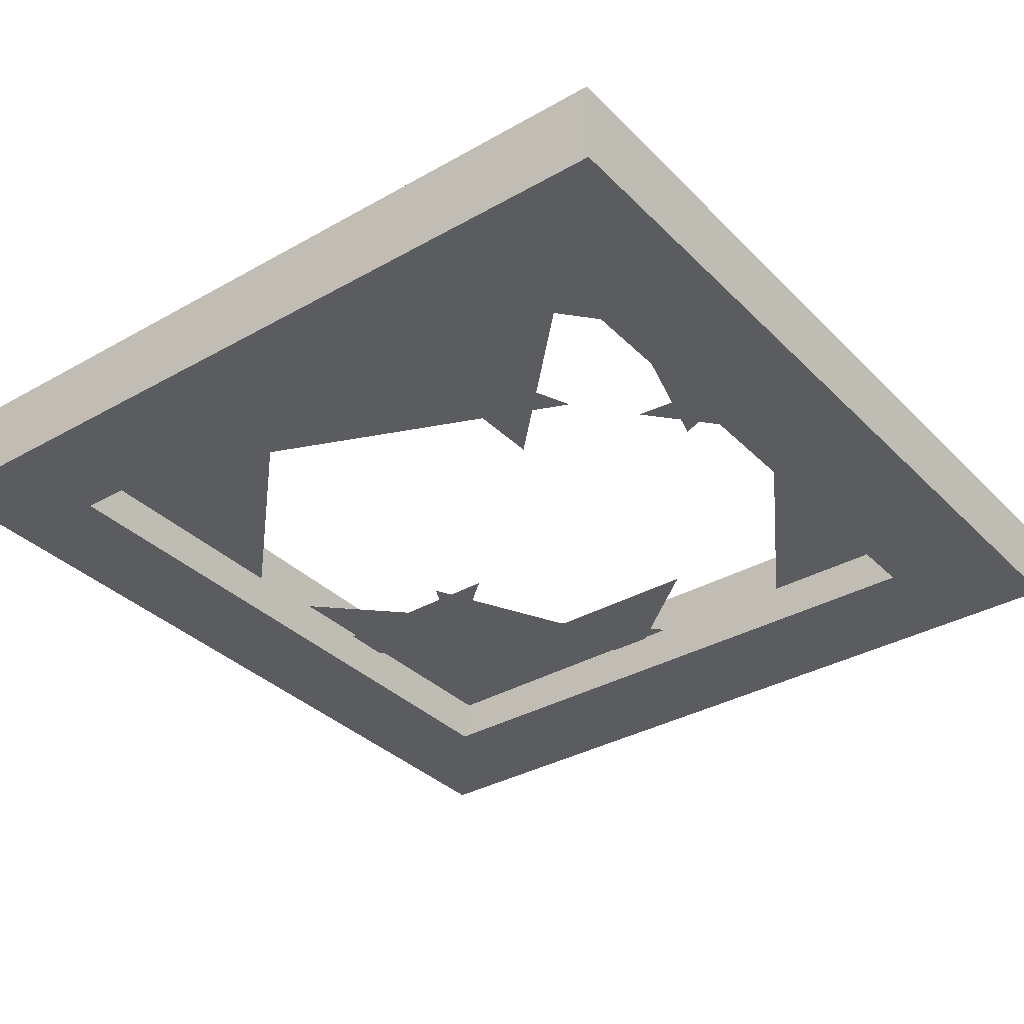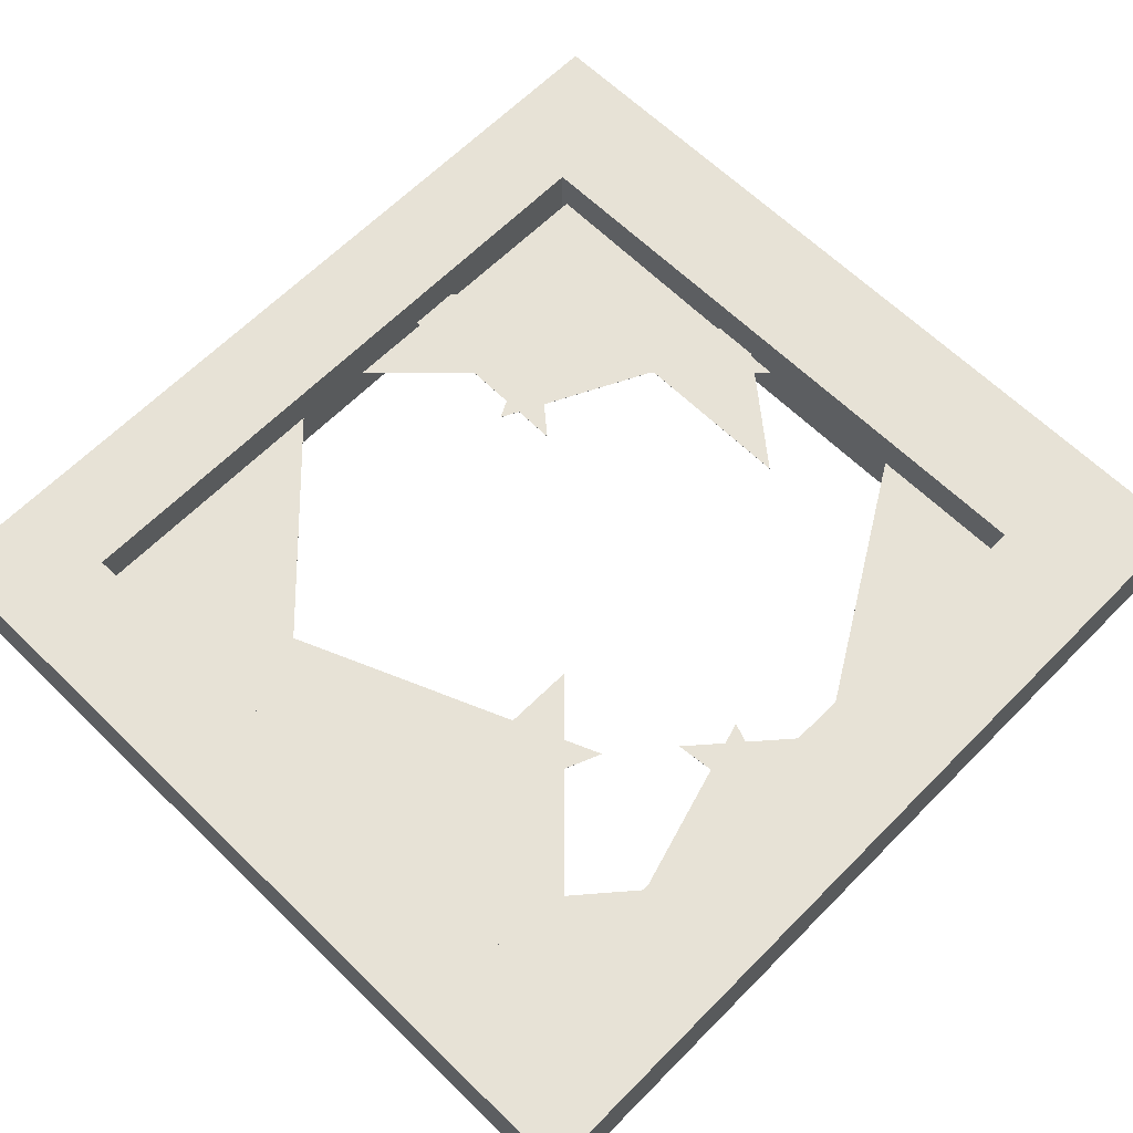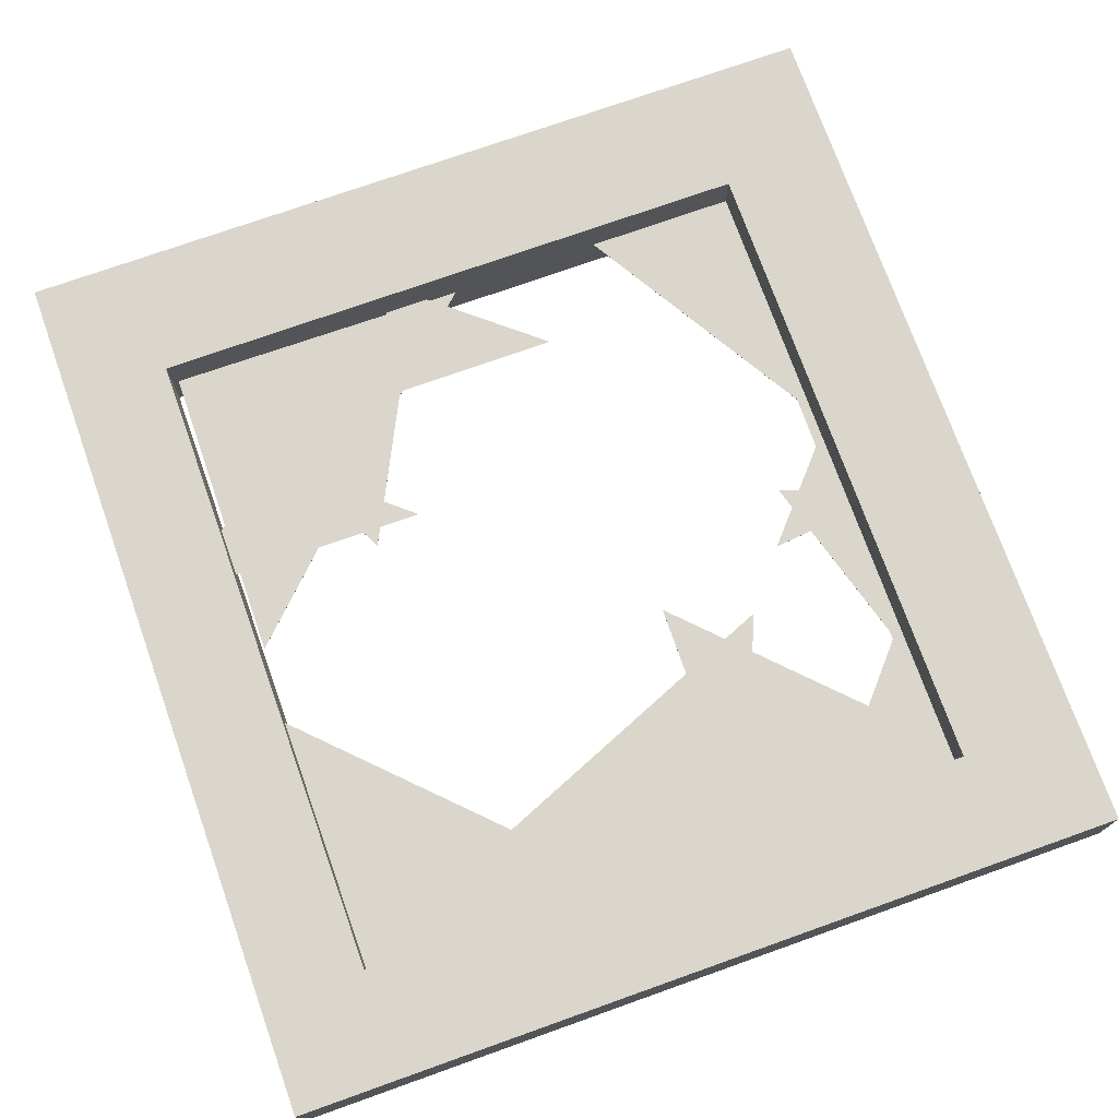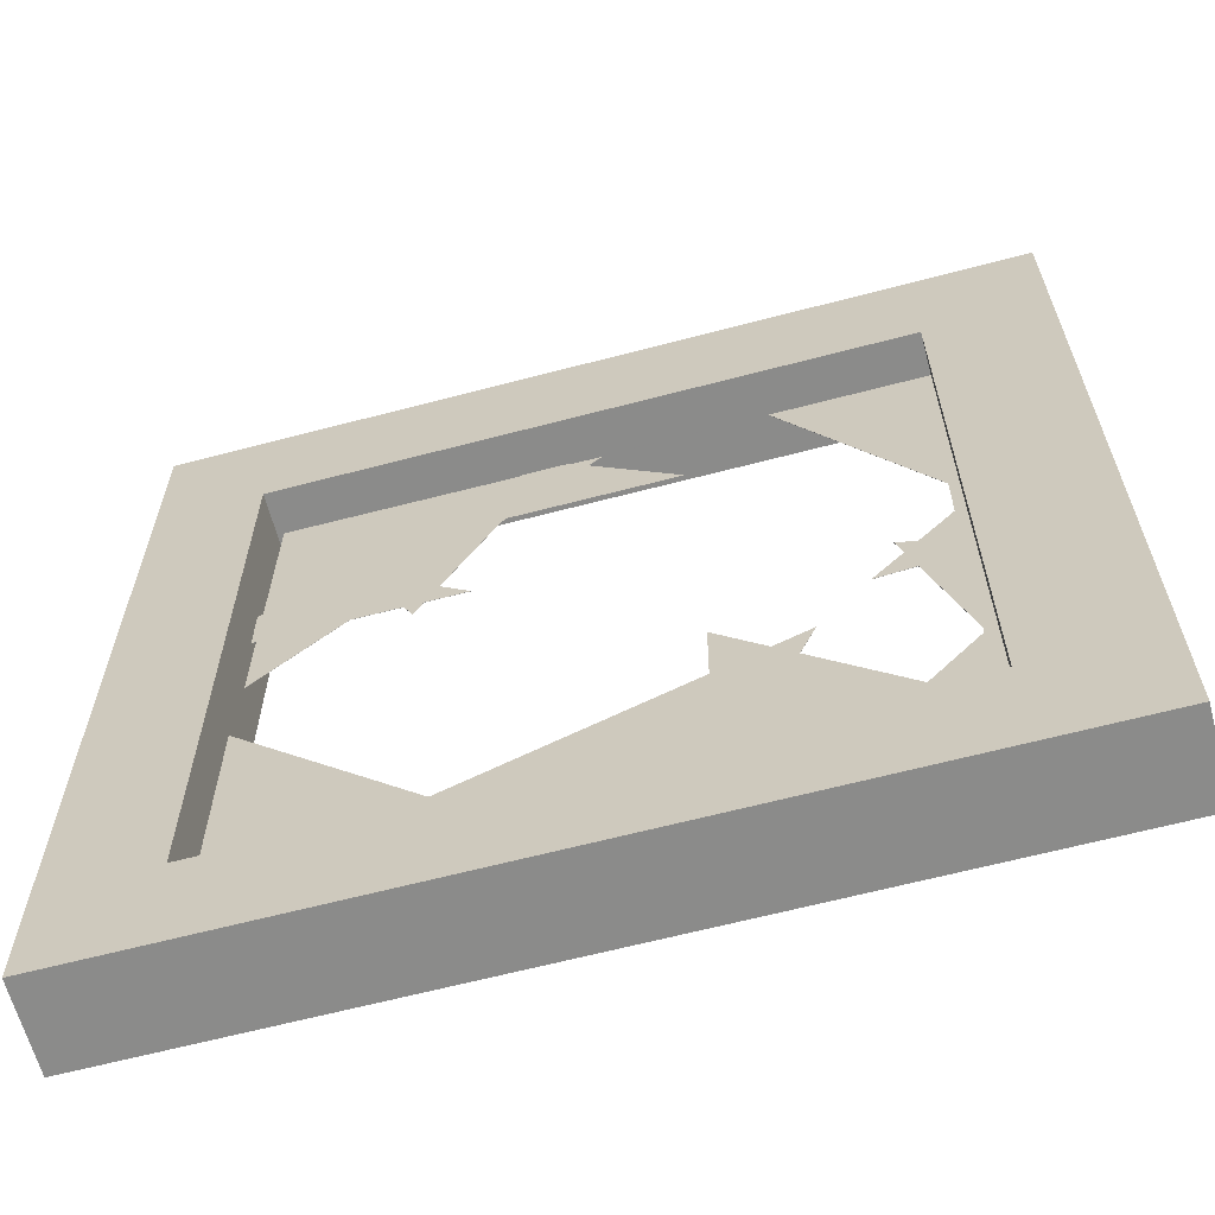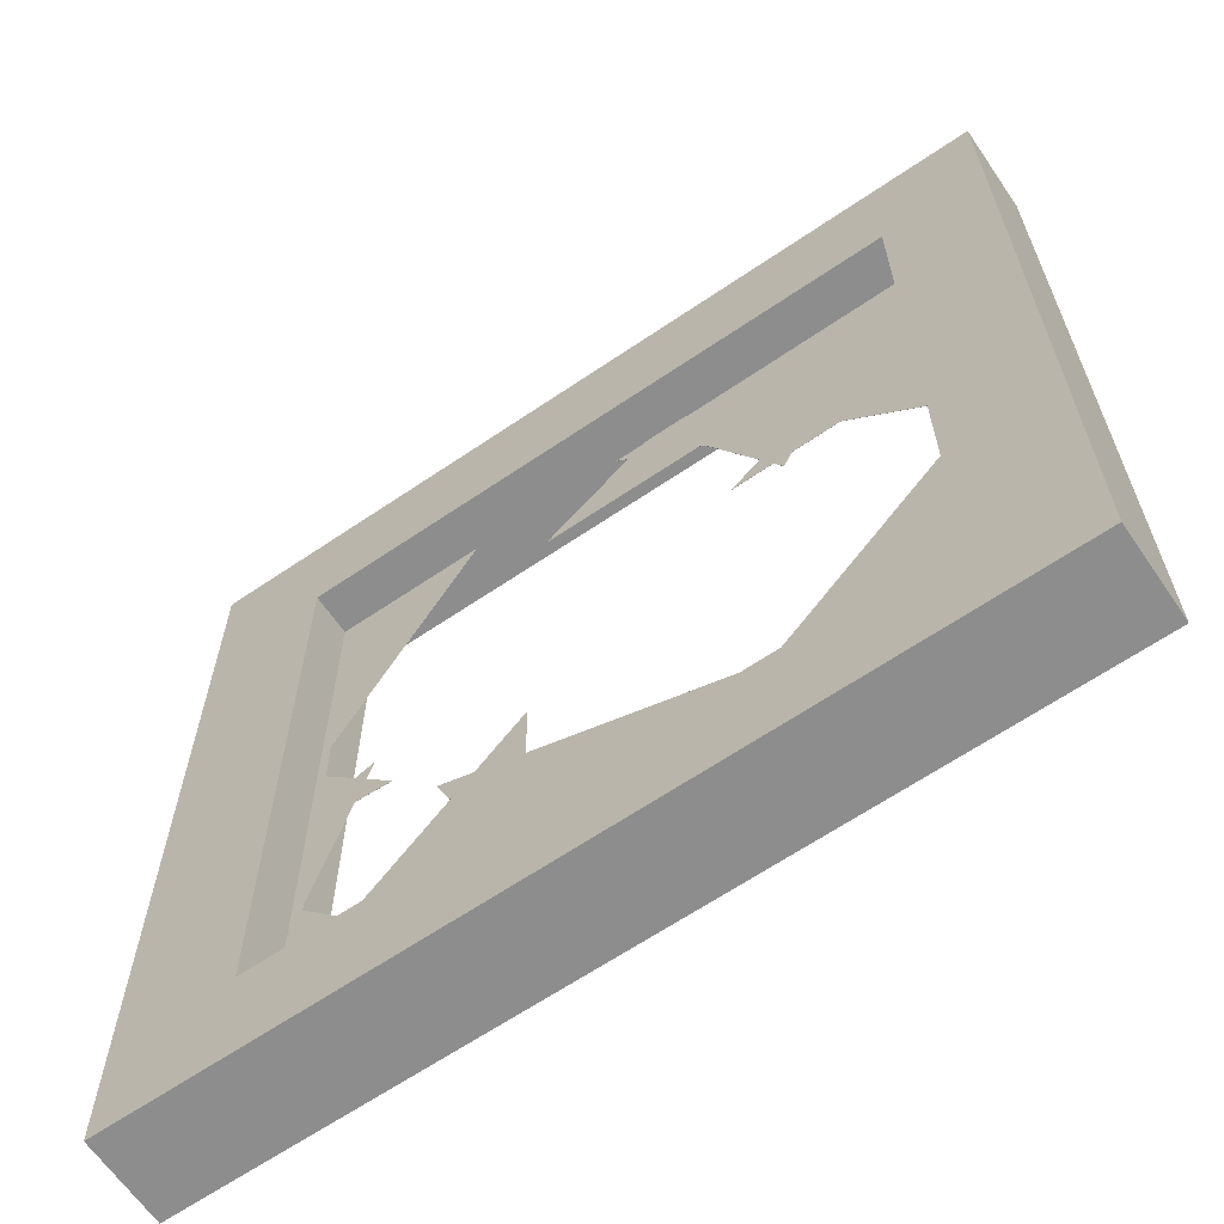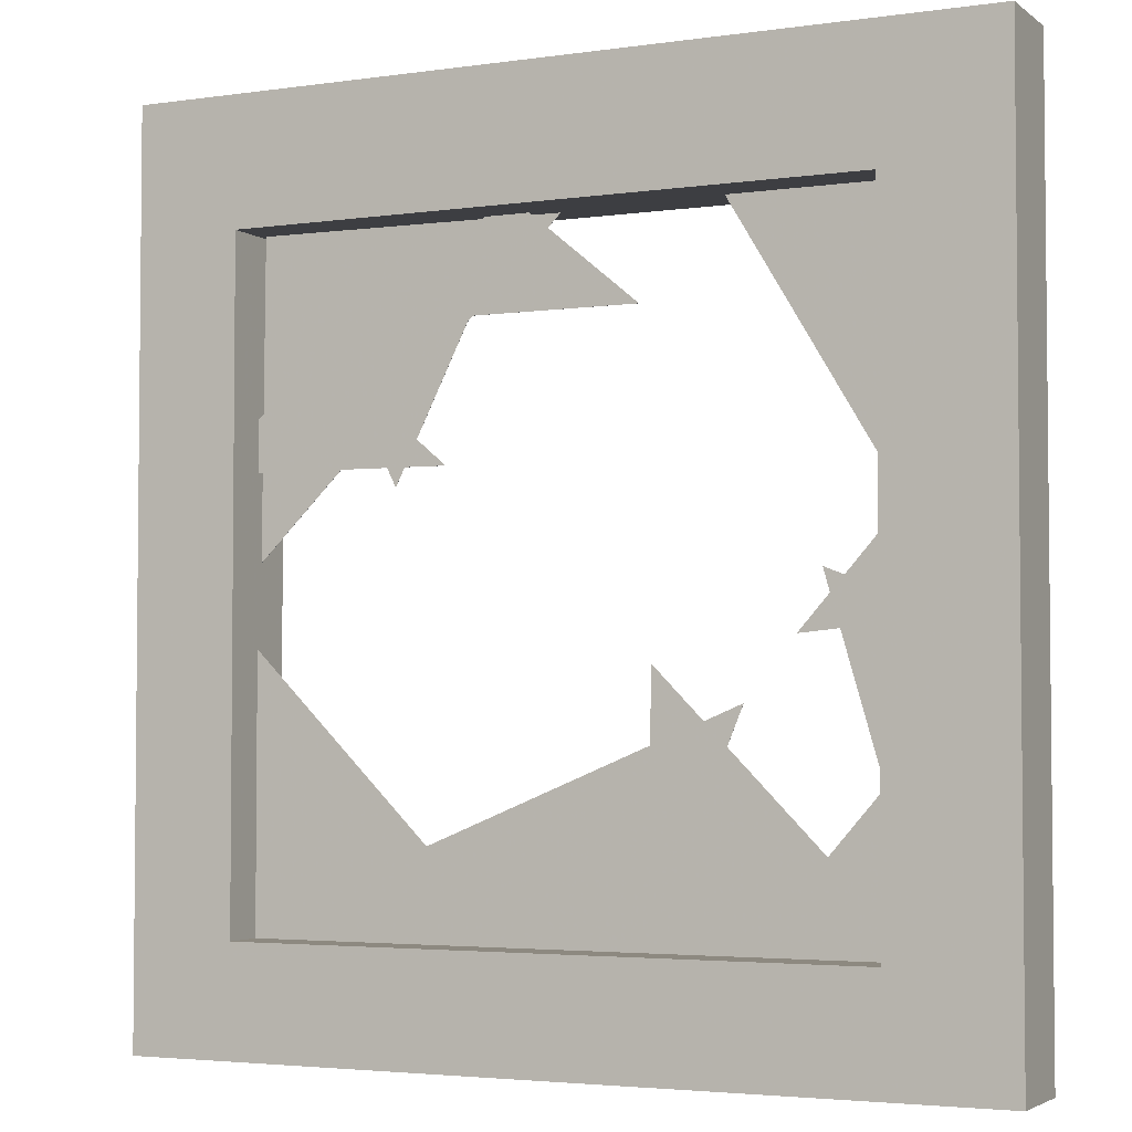
<metadata>
{"format":"obj","ext":"obj","renderer":"f3d","projection":"perspective","resolution":1024,"background":"white","views":[{"elev":-34.6,"azim":-142.7,"up":"+Y"},{"elev":63.7,"azim":-135.5,"up":"+Y"},{"elev":74.0,"azim":160.4,"up":"+Y"},{"elev":-63.7,"azim":-165.1,"up":"+Z"},{"elev":-64.6,"azim":34.4,"up":"+Z"},{"elev":-3.5,"azim":-154.4,"up":"+Z"}]}
</metadata>
<code>
o obj_0
v 19 		16 		41
v 19 		16 		0
v -11.56 		18 		20.21
v -12.46 		18 		19.86
v -20 		16 		0
v -20 		16 		41
v -12.26 		18 		17.78
v -11.86 		18 		19.18
v -14.04 		18 		21.65
v -14.06 		18 		24.18
v -14.5 		18 		17.49
v -12.46 		18.01 		19.86
v -4.232 		18 		13.24
v -11.56 		18.01 		20.21
v -4.261 		18 		16.51
v -11.86 		18.01 		19.18
v -6.538 		18 		14.19
v -12.26 		18.01 		17.78
v 10.06 		18.01 		24.87
v 10.06 		18 		24.87
v 7.839 		18 		24.85
v 7.839 		18.01 		24.85
v -13.97 		18 		11.95
v -14.06 		18.01 		24.18
v -11.7 		18 		8.942
v -14.04 		18.01 		21.65
v -13.96 		18 		11.55
v 14.17 		16 		4.998
v -14.5 		16 		4.998
v -14.5 		18.01 		17.49
v -4.261 		18.01 		16.51
v -4.232 		18.01 		13.24
v -14.5 		16 		35.14
v 14.17 		16 		35.14
v -6.538 		18.01 		14.19
v 13.87 		18 		35.14
v 13.87 		18.01 		35.14
v 14.17 		18 		4.998
v -4.161 		18 		4.998
v -4.138 		18 		4.998
v -4.161 		18 		5.053
v -7.529 		18 		13.19
v -14.5 		18 		4.998
v -14.5 		18 		35.14
v -7.514 		18 		35.14
v 13.96 		18.01 		24.9
v 1.167 		18 		35.14
v 13.96 		18 		24.9
v 3.237 		18 		35.14
v 13.99 		18 		21
v 13.53 		18 		35.14
v 13.99 		18.01 		21
v 5.899 		18 		9.041
v -8.239 		18 		14.9
v 13.94 		18 		27.42
v 13.94 		18.01 		27.42
v 14.17 		18 		27.23
v 14.17 		18 		24.9
v 14.17 		18 		20.83
v 14.17 		18 		17.31
v 3.237 		18.01 		35.14
v 13.53 		18.01 		35.14
v -10.47 		18 		17.61
v 3.344 		18 		35.05
v 3.344 		18.01 		35.05
v 6.424 		18 		25.99
v 5.053 		18 		24.83
v 6.994 		18 		24.85
v 1.167 		18.01 		35.14
v 1.036 		18.01 		35.03
v 4.038 		18 		30.78
v 1.036 		18 		35.03
v 7.415 		18 		24
v 7.415 		18.01 		24
v -0.27 		18.01 		35.02
v 3.789 		18.01 		31.03
v -0.27 		18 		35.02
v 3.789 		18 		31.03
v -3.772 		18 		31.03
v -3.772 		18.01 		31.03
v -13.97 		18.01 		11.95
v 0.3223 		18 		34.44
v -13.96 		18.01 		11.55
v -11.7 		18.01 		8.942
v -7.514 		18.01 		35.14
v -7.529 		18.01 		13.19
v -4.161 		18.01 		5.053
v -4.161 		18.01 		4.998
v -14.5 		18.01 		4.998
v 0.3223 		18.01 		34.44
v 4.038 		18.01 		30.78
v -4.138 		18.01 		4.998
v -8.239 		18.01 		14.9
v 5.899 		18.01 		9.041
v 19 		20 		0
v 19 		20 		41
v 14.17 		18.01 		4.998
v -20 		20 		41
v -20 		20 		0
v 14.17 		18.01 		24.9
v 5.053 		18.01 		24.83
v 6.424 		18.01 		25.99
v 6.994 		18.01 		24.85
v 14.17 		18.01 		17.31
v 14.17 		18.01 		27.23
v -14.5 		20 		4.998
v 14.17 		20 		4.998
v 14.17 		20 		35.14
v -14.5 		20 		35.14
v -14.5 		18.01 		35.14
v -10.47 		18.01 		17.61
g group_0_6383466
f 5 2 29
f 1 33 34
f 29 33 5
f 6 5 33
f 6 33 1
f 28 2 34
f 28 29 2
f 2 1 34
f 37 108 36
f 28 38 40
f 39 29 40
f 43 29 39
f 28 40 29
f 49 34 47
f 34 33 47
f 51 34 49
f 36 34 51
f 45 47 33
f 44 45 33
f 29 43 11
f 44 33 11
f 29 11 33
f 34 57 58
f 34 58 59
f 60 28 59
f 38 28 60
f 34 59 28
f 49 61 62
f 49 62 51
f 45 69 47
f 1 96 6
f 45 85 69
f 6 98 5
f 99 5 98
f 59 58 100
f 98 6 96
f 34 108 57
f 107 95 106
f 96 108 109
f 106 99 109
f 99 98 109
f 96 109 98
f 99 106 95
f 107 108 95
f 96 95 108
f 107 106 92
f 97 107 92
f 88 92 106
f 89 88 106
f 34 36 108
f 108 37 62
f 108 62 61
f 108 61 69
f 85 109 69
f 110 109 85
f 108 69 109
f 109 110 30
f 89 106 30
f 109 30 106
f 107 97 104
f 107 104 59
f 100 108 59
f 105 108 100
f 105 57 108
f 107 59 108
f 96 2 95
f 99 95 5
f 2 5 95
f 88 39 40
f 88 40 92
f 96 1 2
f 104 60 59
g group_0_-1025645852
f 4 11 8
f 3 4 8
f 10 11 9
f 4 9 11
f 13 15 17
f 19 20 21
f 19 21 22
f 14 16 12
f 18 30 16
f 7 8 11
f 12 30 26
f 12 16 30
f 110 24 30
f 26 30 24
f 31 32 35
f 43 25 27
f 43 27 23
f 23 7 11
f 43 23 11
f 42 25 41
f 25 43 41
f 39 41 43
f 46 48 50
f 46 50 52
f 17 42 13
f 54 42 17
f 42 41 13
f 41 40 53
f 38 53 40
f 53 13 41
f 55 56 36
f 37 36 56
f 60 53 38
f 7 63 8
f 44 11 10
f 61 49 64
f 61 64 65
f 66 67 68
f 47 69 70
f 47 70 72
f 51 62 65
f 51 65 64
f 22 21 73
f 22 73 74
f 68 21 66
f 73 21 68
f 21 51 66
f 72 70 75
f 72 75 77
f 76 78 79
f 76 79 80
f 10 45 44
f 82 79 78
f 55 20 57
f 57 48 58
f 30 18 81
f 83 89 81
f 30 81 89
f 72 78 47
f 47 78 49
f 10 85 45
f 89 83 84
f 86 87 84
f 89 84 87
f 88 89 87
f 82 90 80
f 82 80 79
f 91 71 78
f 91 78 76
f 82 78 72
f 77 82 72
f 64 49 78
f 51 64 78
f 51 78 71
f 71 66 51
f 51 21 20
f 50 48 20
f 48 57 20
f 51 20 55
f 51 55 36
f 35 32 86
f 93 35 86
f 87 86 32
f 32 94 87
f 92 87 94
f 52 50 20
f 52 20 19
f 90 82 77
f 90 77 75
f 97 92 94
f 104 97 94
f 24 110 85
f 100 58 48
f 100 48 46
f 101 102 103
f 56 55 57
f 56 57 105
f 74 103 22
f 22 103 102
f 91 62 102
f 23 81 7
f 18 7 81
f 80 90 76
f 46 19 105
f 100 46 105
f 83 27 25
f 83 25 84
f 69 61 76
f 65 76 61
f 81 23 27
f 81 27 83
f 42 86 84
f 42 84 25
f 87 41 39
f 87 39 88
f 56 105 19
f 52 19 46
f 19 62 56
f 22 62 19
f 102 62 22
f 76 62 91
f 90 70 76
f 75 70 90
f 70 69 76
f 65 62 76
f 37 56 62
f 16 111 18
f 86 42 54
f 86 54 93
f 92 40 41
f 92 41 87
f 94 53 104
f 60 104 53
f 16 8 63
f 16 63 111
f 103 68 67
f 103 67 101
f 63 7 18
f 63 18 111
f 14 3 8
f 14 8 16
f 85 10 24
f 26 9 4
f 26 4 12
f 12 4 3
f 12 3 14
f 66 102 101
f 66 101 67
f 24 10 9
f 24 9 26
f 74 73 68
f 74 68 103
f 15 31 35
f 15 35 17
f 102 71 91
f 15 13 32
f 15 32 31
f 71 102 66
f 17 35 54
f 93 54 35
f 32 13 53
f 32 53 94

</code>
